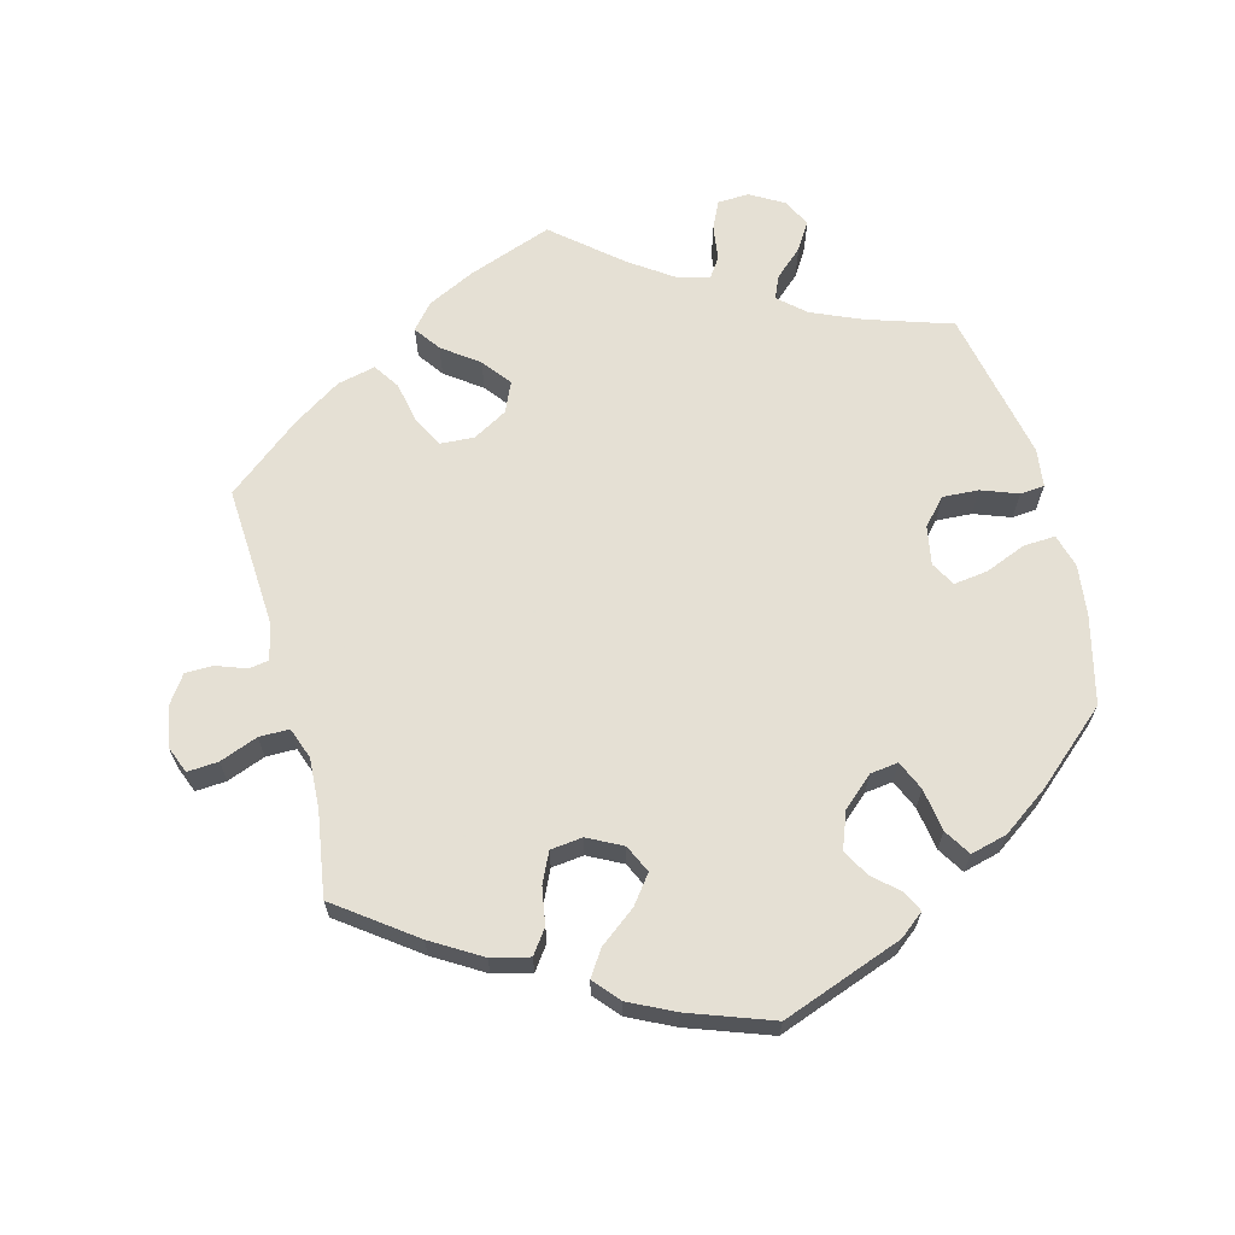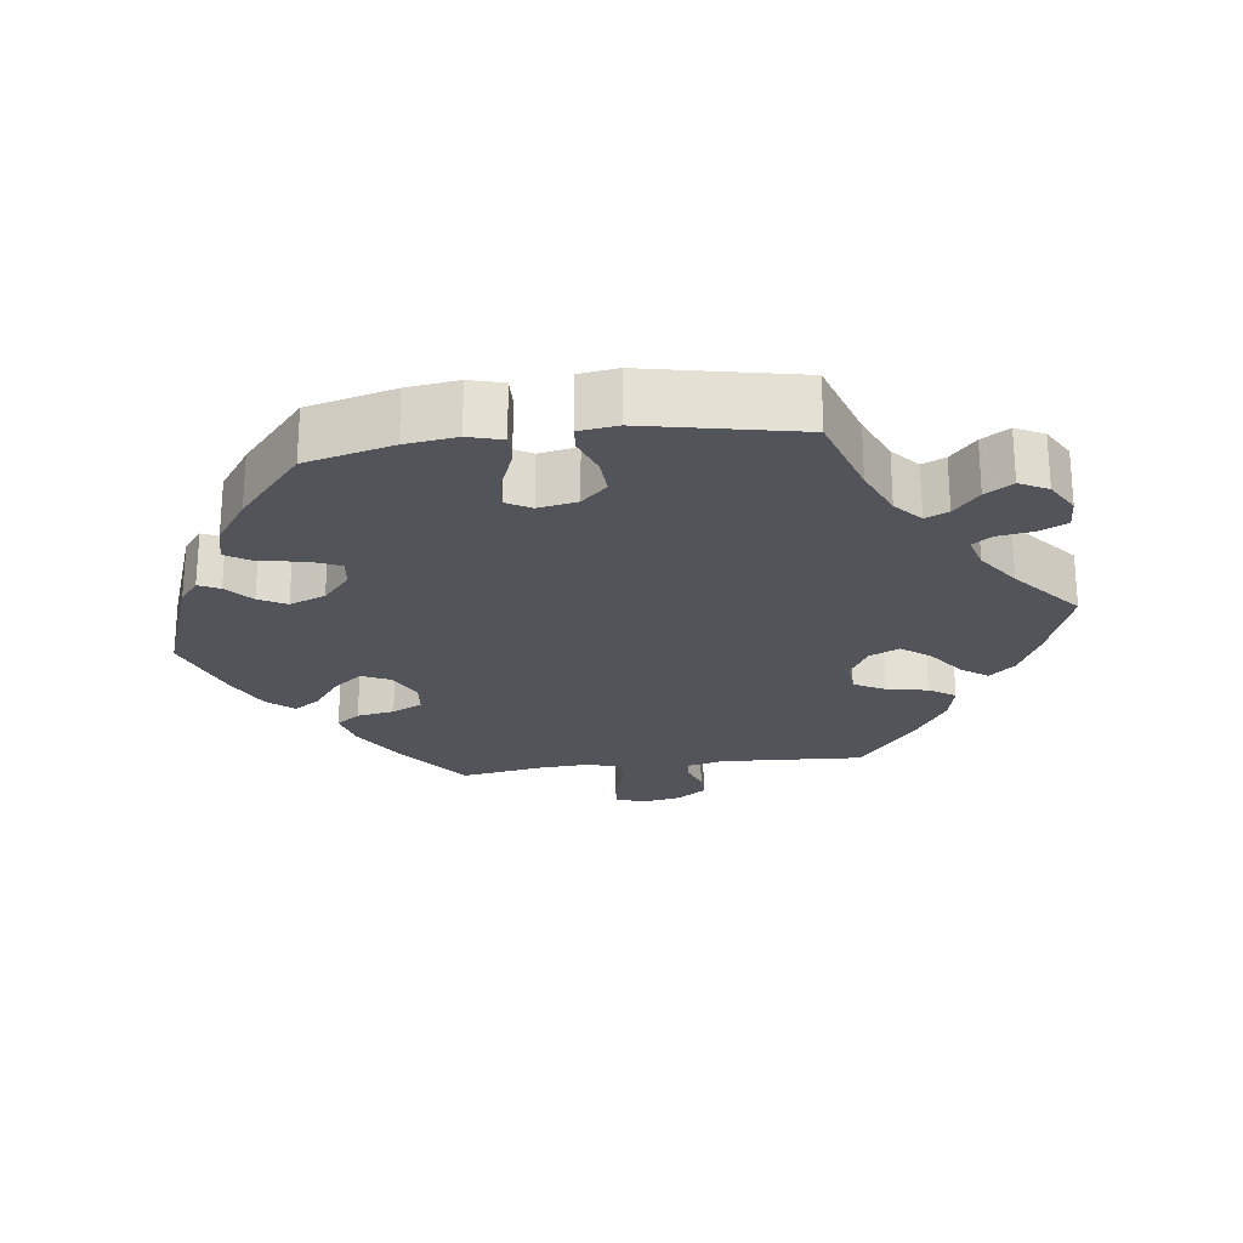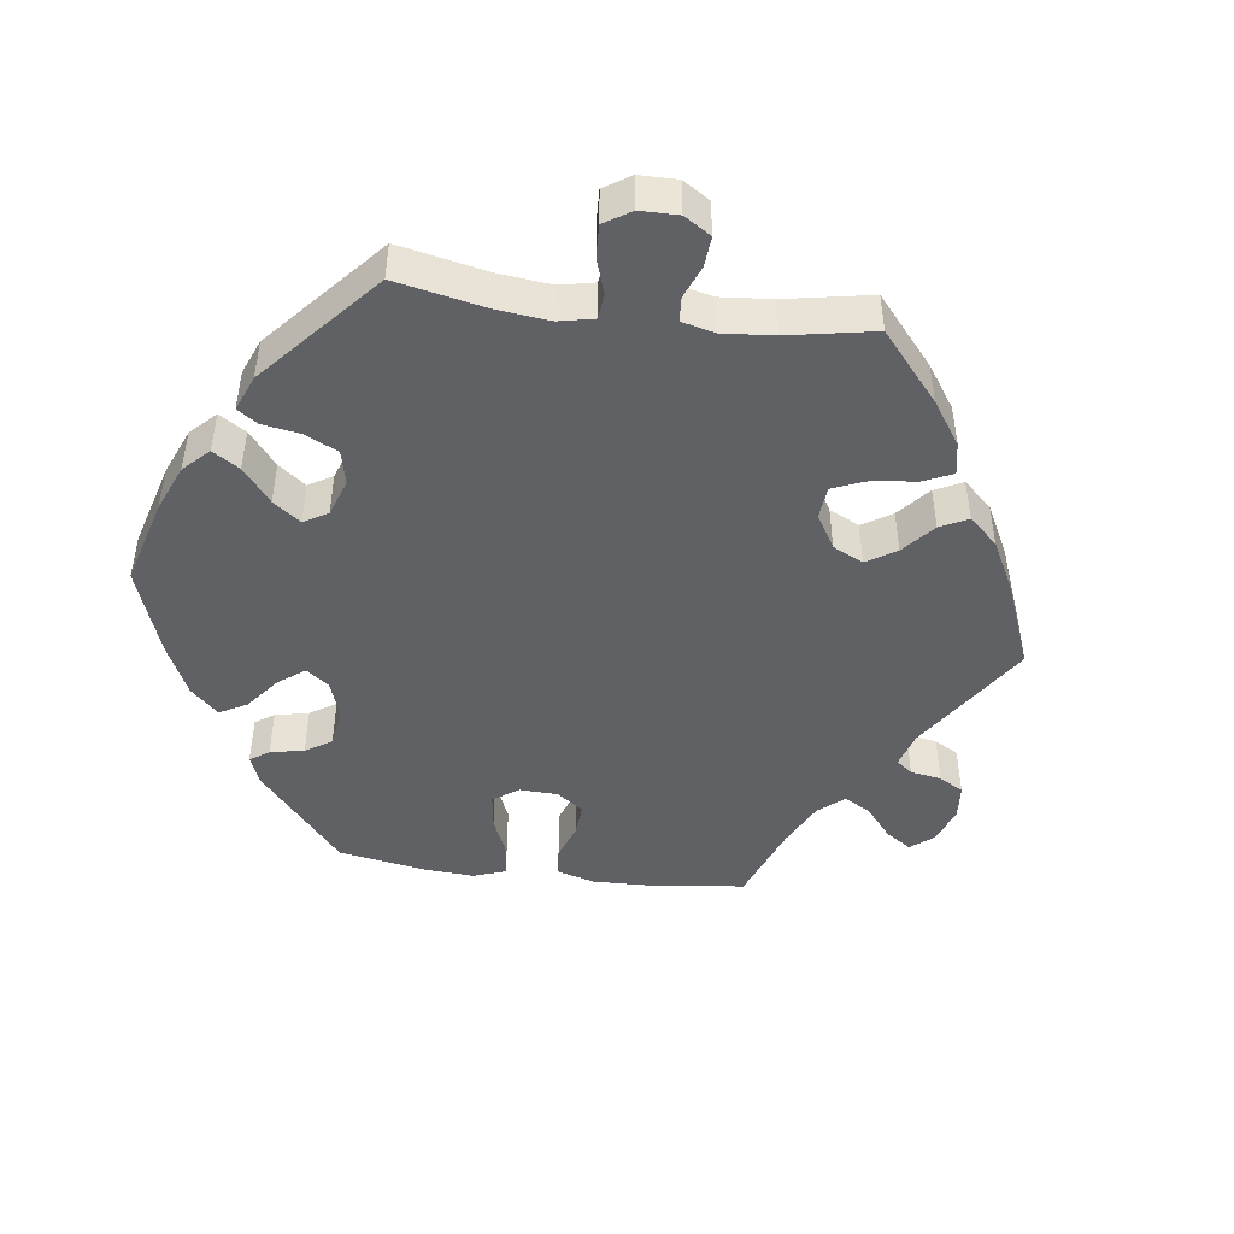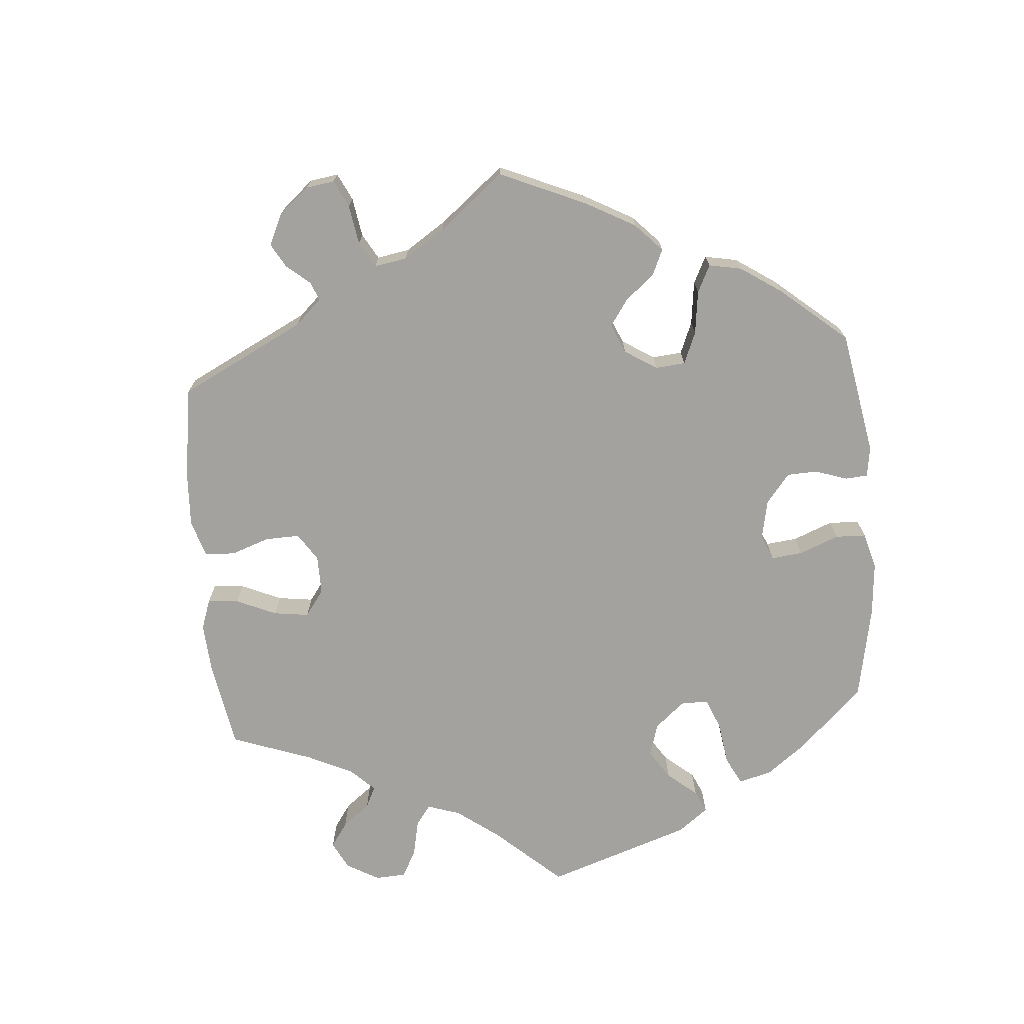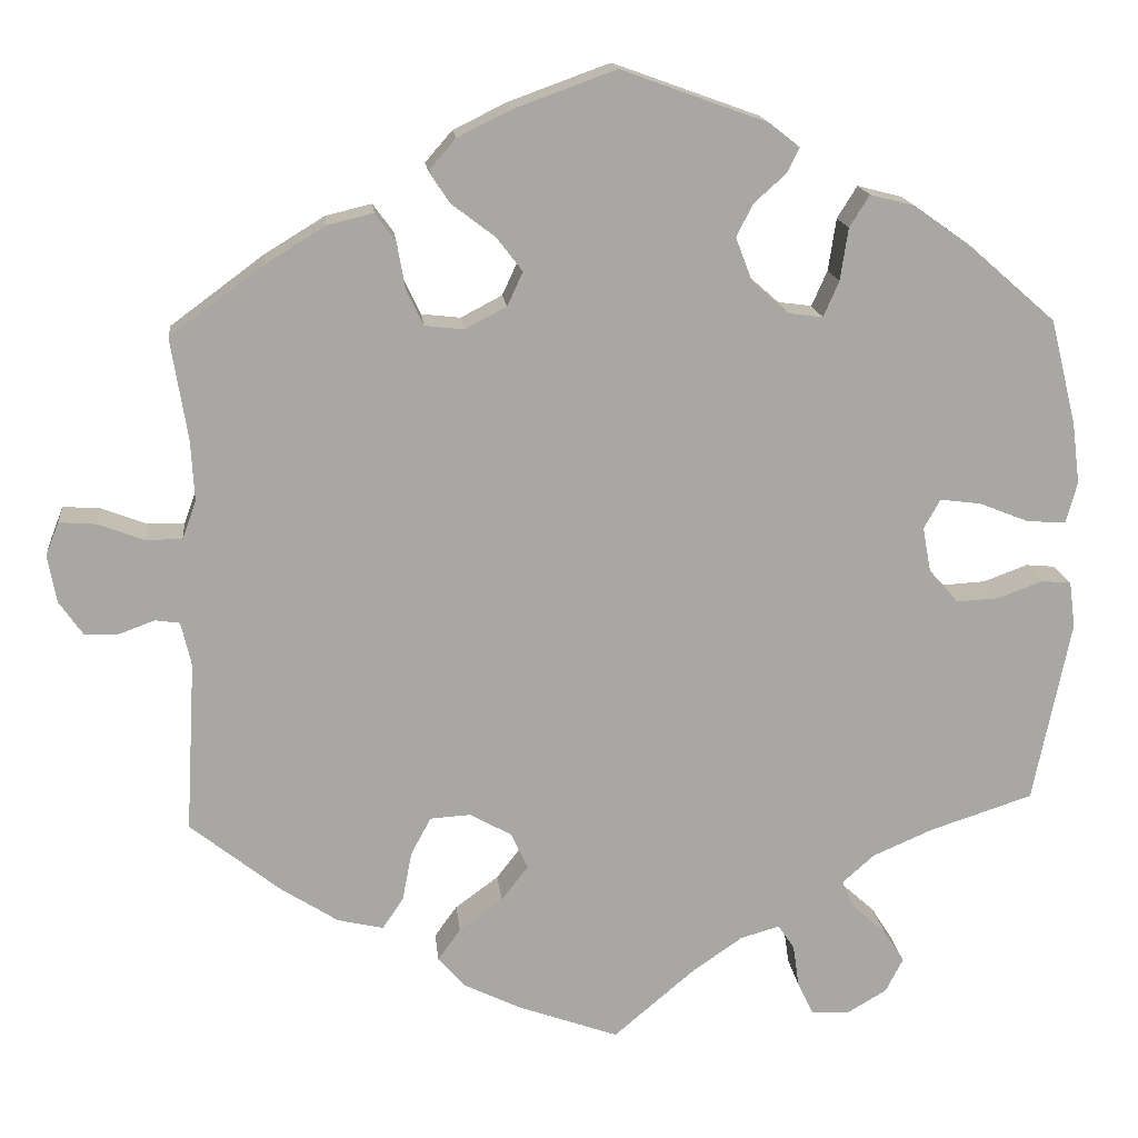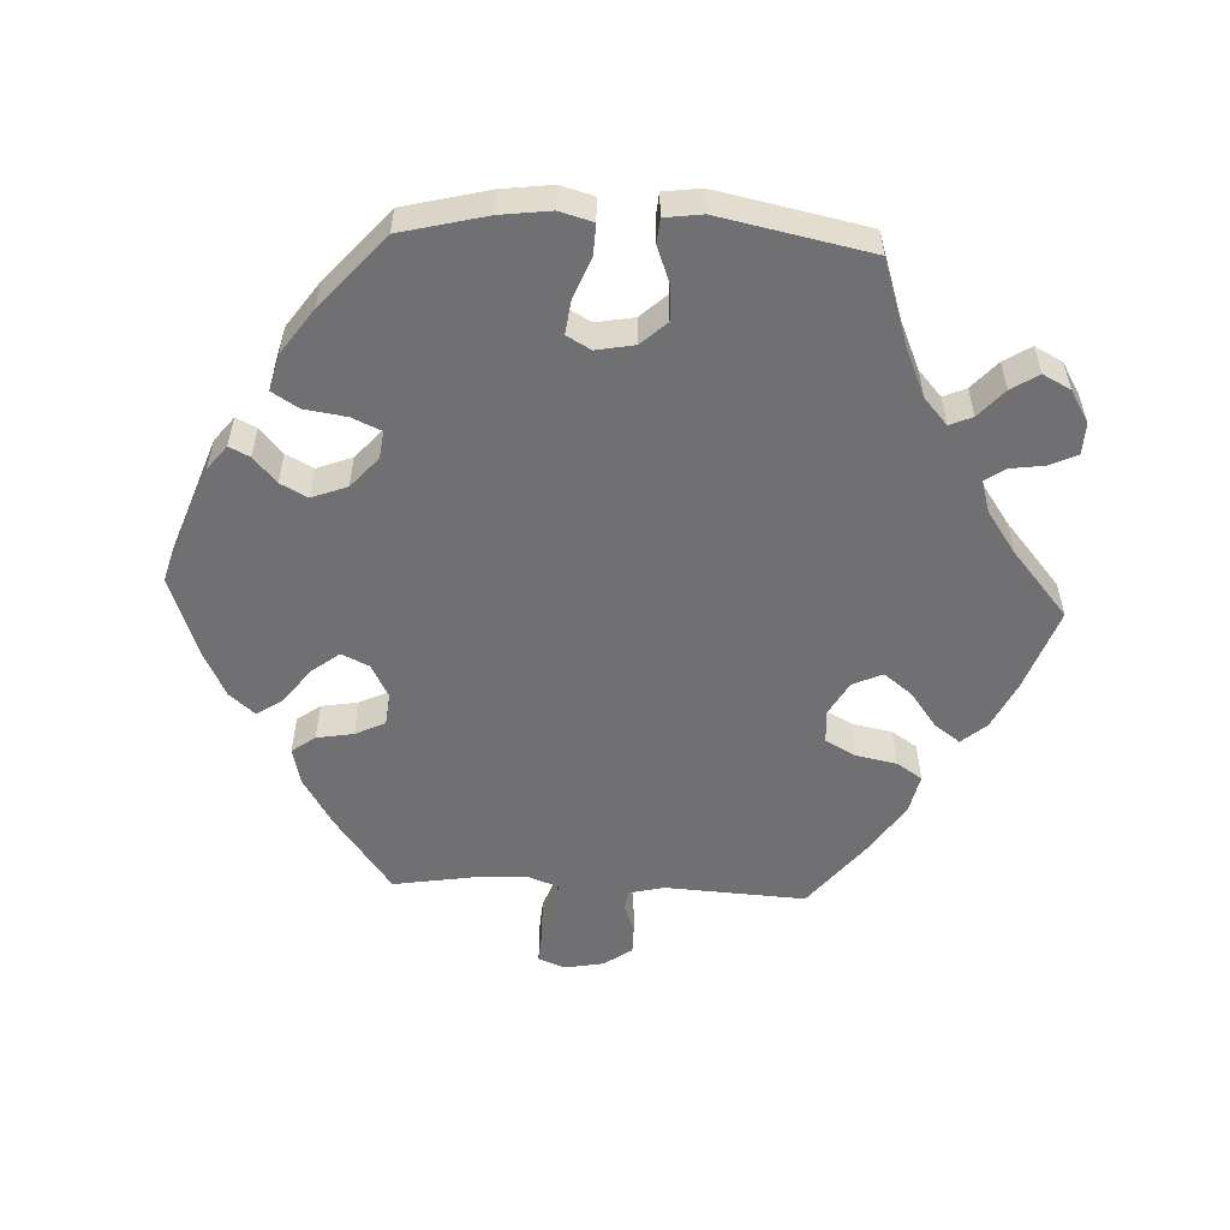
<metadata>
{"format":"obj","ext":"obj","renderer":"f3d","projection":"perspective","resolution":1024,"background":"white","views":[{"elev":65.9,"azim":-14.9,"up":"+Y"},{"elev":-23.7,"azim":97.3,"up":"+Y"},{"elev":-46.1,"azim":142.6,"up":"+Y"},{"elev":-72.4,"azim":-55.3,"up":"+Y"},{"elev":16.0,"azim":-5.8,"up":"+Z"},{"elev":-55.0,"azim":87.2,"up":"+Y"}]}
</metadata>
<code>
v -0.393 0.07 0.369
v -0.324 0.07 0.411
v -0.271 0.07 0.424
v -0.247 0.07 0.391
v -0.238 0.07 0.339
v -0.218 0.07 0.297
v -0.173 0.07 0.292
v -0.125 0.07 0.317
v -0.107 0.07 0.356
v -0.137 0.07 0.395
v -0.187 0.07 0.433
v -0.211 0.07 0.469
v -0.18 0.07 0.505
v -0.117 0.07 0.536
v -0.001 0.07 0.578
v 0.168 0.07 0.517
v 0.202 0.07 0.49
v 0.188 0.07 0.461
v 0.152 0.07 0.429
v 0.132 0.07 0.391
v 0.151 0.07 0.341
v 0.194 0.07 0.303
v 0.233 0.07 0.298
v 0.251 0.07 0.339
v 0.26 0.07 0.399
v 0.283 0.07 0.436
v 0.334 0.07 0.423
v 0.398 0.07 0.378
v 0.5 0.07 0.289
v 0.53 0.07 0.168
v 0.539 0.07 0.097
v 0.526 0.07 0.05
v 0.482 0.07 0.052
v 0.424 0.07 0.075
v 0.377 0.07 0.081
v 0.358 0.07 0.047
v 0.368 0.07 -0.007
v 0.401 0.07 -0.043
v 0.451 0.07 -0.04
v 0.502 0.07 -0.021
v 0.536 0.07 -0.024
v 0.543 0.07 -0.077
v 0.5 0.07 -0.289
v 0.381 0.07 -0.328
v 0.312 0.07 -0.358
v 0.275 0.07 -0.391
v 0.289 0.07 -0.423
v 0.328 0.07 -0.458
v 0.352 0.07 -0.496
v 0.332 0.07 -0.535
v 0.286 0.07 -0.562
v 0.242 0.07 -0.56
v 0.224 0.07 -0.522
v 0.217 0.07 -0.473
v 0.198 0.07 -0.445
v 0.153 0.07 -0.458
v 0.094 0.07 -0.499
v 0.001 0.07 -0.578
v -0.116 0.07 -0.536
v -0.182 0.07 -0.504
v -0.212 0.07 -0.469
v -0.186 0.07 -0.433
v -0.136 0.07 -0.396
v -0.105 0.07 -0.356
v -0.124 0.07 -0.314
v -0.172 0.07 -0.287
v -0.219 0.07 -0.29
v -0.242 0.07 -0.333
v -0.253 0.07 -0.39
v -0.277 0.07 -0.426
v -0.33 0.07 -0.414
v -0.397 0.07 -0.371
v -0.5 0.07 -0.289
v -0.489 0.07 -0.091
v -0.501 0.07 -0.041
v -0.529 0.07 -0.037
v -0.57 0.07 -0.052
v -0.609 0.07 -0.052
v -0.637 0.07 -0.012
v -0.647 0.07 0.043
v -0.632 0.07 0.081
v -0.589 0.07 0.078
v -0.536 0.07 0.058
v -0.494 0.07 0.058
v -0.478 0.07 0.102
v -0.482 0.07 0.172
v -0.501 0.07 0.289
v -0.393 0 0.369
v -0.324 0 0.411
v -0.271 0 0.424
v -0.247 0 0.391
v -0.238 0 0.339
v -0.218 0 0.297
v -0.173 0 0.292
v -0.125 0 0.317
v -0.107 0 0.356
v -0.137 0 0.395
v -0.187 0 0.433
v -0.211 0 0.469
v -0.18 0 0.505
v -0.117 0 0.536
v -0.001 0 0.578
v 0.168 0 0.517
v 0.202 0 0.49
v 0.188 0 0.461
v 0.152 0 0.429
v 0.132 0 0.391
v 0.151 0 0.341
v 0.194 0 0.303
v 0.233 0 0.298
v 0.251 0 0.339
v 0.26 0 0.399
v 0.283 0 0.436
v 0.334 0 0.423
v 0.398 0 0.378
v 0.5 0 0.289
v 0.53 0 0.168
v 0.539 0 0.097
v 0.526 0 0.05
v 0.482 0 0.052
v 0.424 0 0.075
v 0.377 0 0.081
v 0.358 0 0.047
v 0.368 0 -0.007
v 0.401 0 -0.043
v 0.451 0 -0.04
v 0.502 0 -0.021
v 0.536 0 -0.024
v 0.543 0 -0.077
v 0.5 0 -0.289
v 0.381 0 -0.328
v 0.312 0 -0.358
v 0.275 0 -0.391
v 0.289 0 -0.423
v 0.328 0 -0.458
v 0.352 0 -0.496
v 0.332 0 -0.535
v 0.286 0 -0.562
v 0.242 0 -0.56
v 0.224 0 -0.522
v 0.217 0 -0.473
v 0.198 0 -0.445
v 0.153 0 -0.458
v 0.094 0 -0.499
v 0.001 0 -0.578
v -0.116 0 -0.536
v -0.182 0 -0.504
v -0.212 0 -0.469
v -0.186 0 -0.433
v -0.136 0 -0.396
v -0.105 0 -0.356
v -0.124 0 -0.314
v -0.172 0 -0.287
v -0.219 0 -0.29
v -0.242 0 -0.333
v -0.253 0 -0.39
v -0.277 0 -0.426
v -0.33 0 -0.414
v -0.397 0 -0.371
v -0.5 0 -0.289
v -0.489 0 -0.091
v -0.501 0 -0.041
v -0.529 0 -0.037
v -0.57 0 -0.052
v -0.609 0 -0.052
v -0.637 0 -0.012
v -0.647 0 0.043
v -0.632 0 0.081
v -0.589 0 0.078
v -0.536 0 0.058
v -0.494 0 0.058
v -0.478 0 0.102
v -0.482 0 0.172
v -0.501 0 0.289
f 86 87 1 2
f 85 86 2 3
f 84 85 3 4
f 80 81 82 83
f 80 83 84
f 79 80 84
f 76 77 78 79
f 75 76 79 84
f 74 75 84 4
f 68 69 70 71
f 67 68 71 72
f 60 61 62 63
f 60 63 64
f 57 58 59 60
f 56 57 60 64
f 55 56 64 65
f 51 52 53 54
f 51 54 55
f 50 51 55
f 47 48 49 50
f 46 47 50 55
f 45 46 55 65
f 41 42 43 44
f 39 40 41 44
f 38 39 44 45
f 37 38 45 65
f 31 32 33 34
f 31 34 35
f 30 31 35
f 29 30 35
f 28 29 35
f 27 28 35 36
f 24 25 26 27
f 23 24 27 36
f 16 17 18 19
f 16 19 20
f 15 16 20
f 14 15 20 21
f 10 11 12 13
f 9 10 13 14
f 73 74 4 5
f 67 72 73 5
f 66 67 5 6
f 65 66 6 7
f 37 65 7 8
f 22 23 36 37
f 22 37 8 9
f 9 14 21 22
f 89 88 174 173
f 90 89 173 172
f 91 90 172 171
f 170 169 168 167
f 171 170 167
f 171 167 166
f 166 165 164 163
f 171 166 163 162
f 91 171 162 161
f 158 157 156 155
f 159 158 155 154
f 150 149 148 147
f 151 150 147
f 147 146 145 144
f 151 147 144 143
f 152 151 143 142
f 141 140 139 138
f 142 141 138
f 142 138 137
f 137 136 135 134
f 142 137 134 133
f 152 142 133 132
f 131 130 129 128
f 131 128 127 126
f 132 131 126 125
f 152 132 125 124
f 121 120 119 118
f 122 121 118
f 122 118 117
f 122 117 116
f 122 116 115
f 123 122 115 114
f 114 113 112 111
f 123 114 111 110
f 106 105 104 103
f 107 106 103
f 107 103 102
f 108 107 102 101
f 100 99 98 97
f 101 100 97 96
f 92 91 161 160
f 92 160 159 154
f 93 92 154 153
f 94 93 153 152
f 95 94 152 124
f 124 123 110 109
f 96 95 124 109
f 109 108 101 96
f 1 88 89 2
f 2 89 90 3
f 3 90 91 4
f 4 91 92 5
f 5 92 93 6
f 6 93 94 7
f 7 94 95 8
f 8 95 96 9
f 9 96 97 10
f 10 97 98 11
f 11 98 99 12
f 12 99 100 13
f 13 100 101 14
f 14 101 102 15
f 15 102 103 16
f 16 103 104 17
f 17 104 105 18
f 18 105 106 19
f 19 106 107 20
f 20 107 108 21
f 21 108 109 22
f 22 109 110 23
f 23 110 111 24
f 24 111 112 25
f 25 112 113 26
f 26 113 114 27
f 27 114 115 28
f 28 115 116 29
f 29 116 117 30
f 30 117 118 31
f 31 118 119 32
f 32 119 120 33
f 33 120 121 34
f 34 121 122 35
f 35 122 123 36
f 36 123 124 37
f 37 124 125 38
f 38 125 126 39
f 39 126 127 40
f 40 127 128 41
f 41 128 129 42
f 42 129 130 43
f 43 130 131 44
f 44 131 132 45
f 45 132 133 46
f 46 133 134 47
f 47 134 135 48
f 48 135 136 49
f 49 136 137 50
f 50 137 138 51
f 51 138 139 52
f 52 139 140 53
f 53 140 141 54
f 54 141 142 55
f 55 142 143 56
f 56 143 144 57
f 57 144 145 58
f 58 145 146 59
f 59 146 147 60
f 60 147 148 61
f 61 148 149 62
f 62 149 150 63
f 63 150 151 64
f 64 151 152 65
f 65 152 153 66
f 66 153 154 67
f 67 154 155 68
f 68 155 156 69
f 69 156 157 70
f 70 157 158 71
f 71 158 159 72
f 72 159 160 73
f 73 160 161 74
f 74 161 162 75
f 75 162 163 76
f 76 163 164 77
f 77 164 165 78
f 78 165 166 79
f 79 166 167 80
f 80 167 168 81
f 81 168 169 82
f 82 169 170 83
f 83 170 171 84
f 84 171 172 85
f 85 172 173 86
f 86 173 174 87
f 87 174 88 1

</code>
